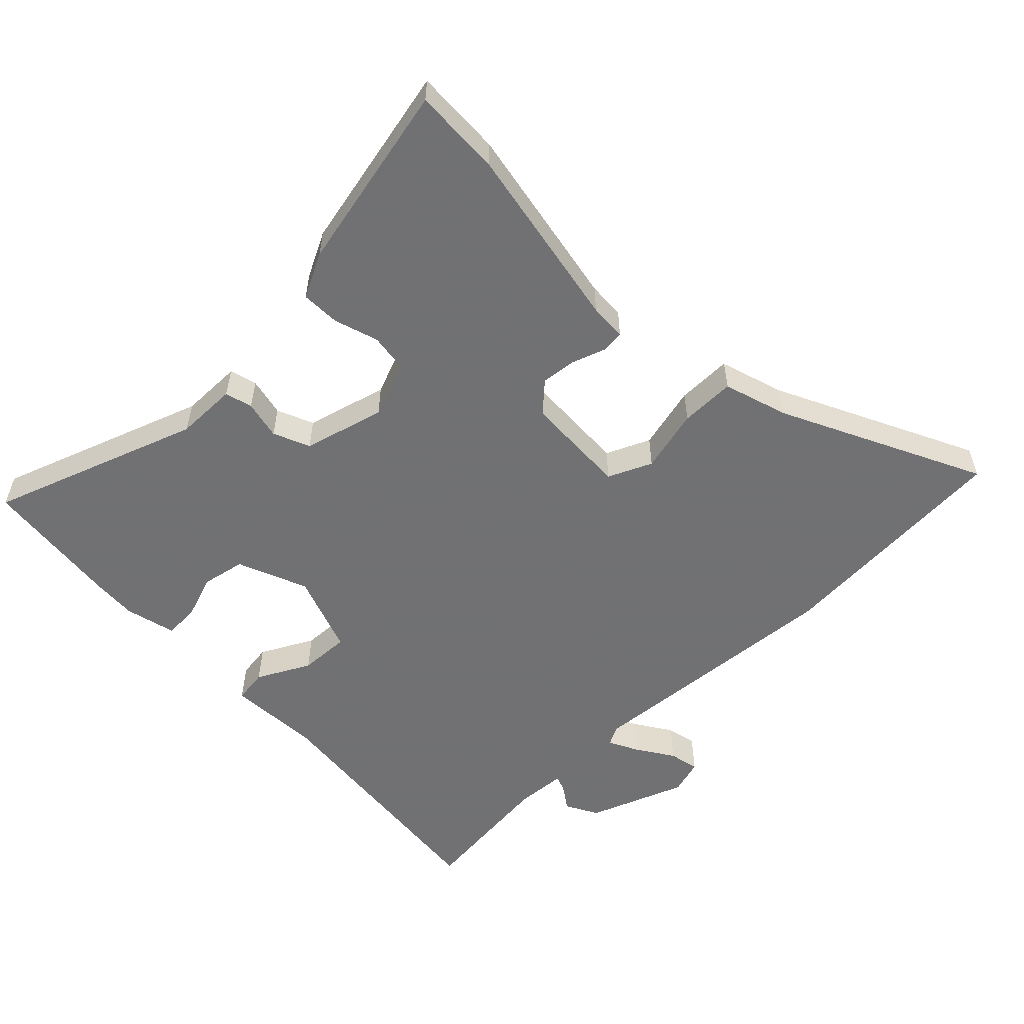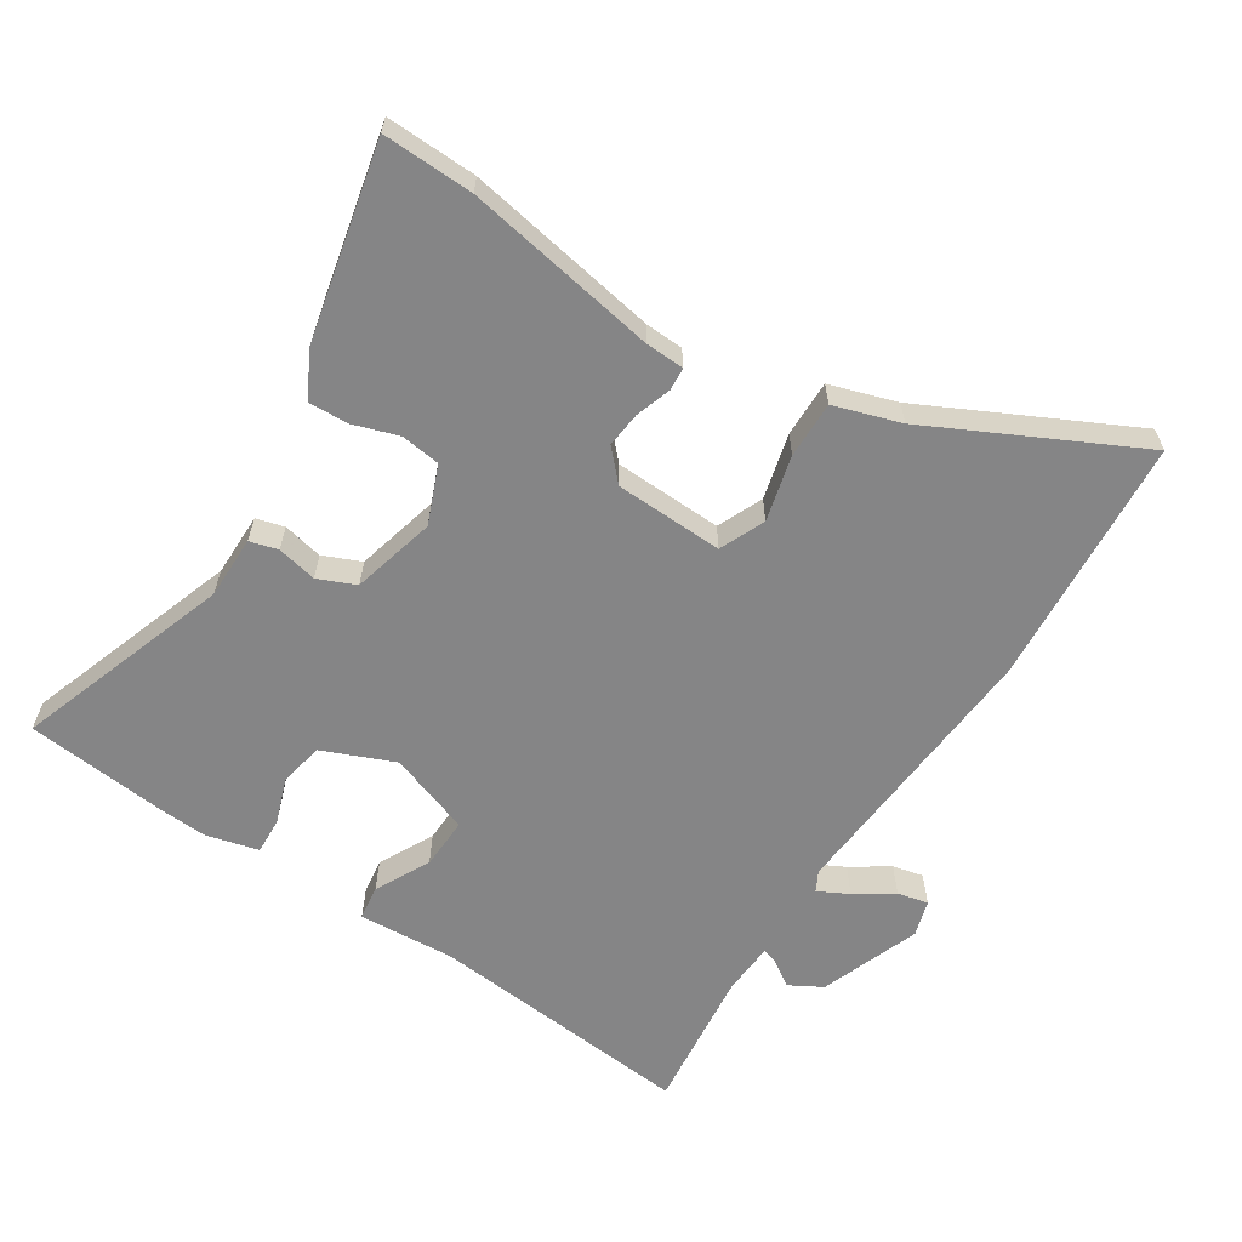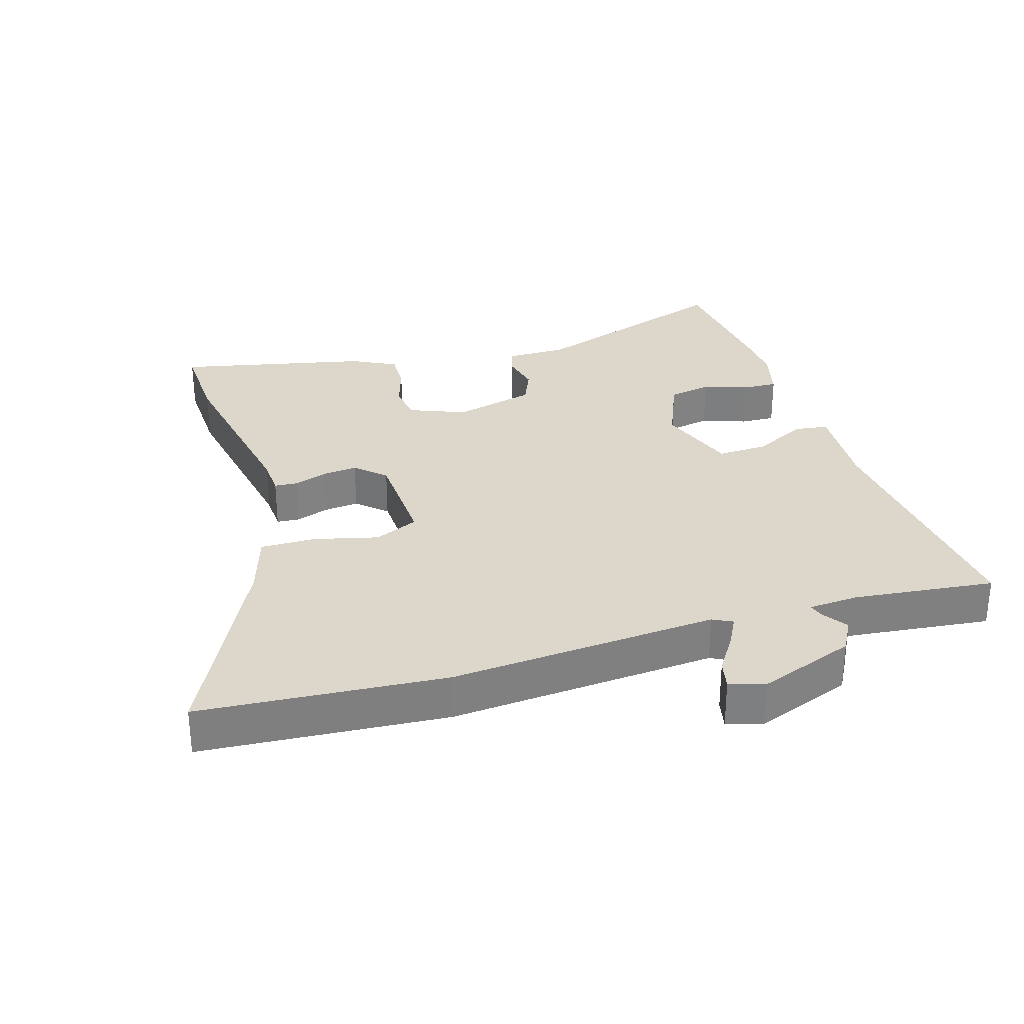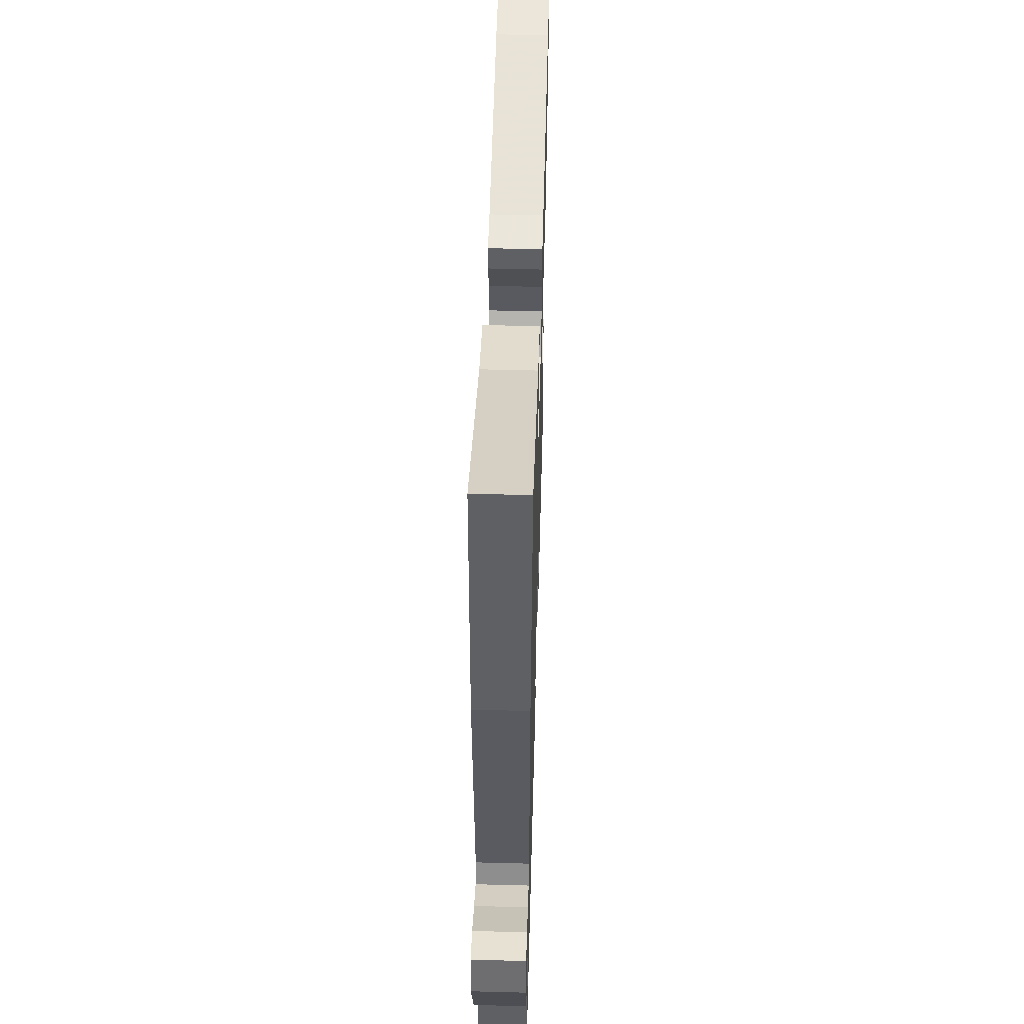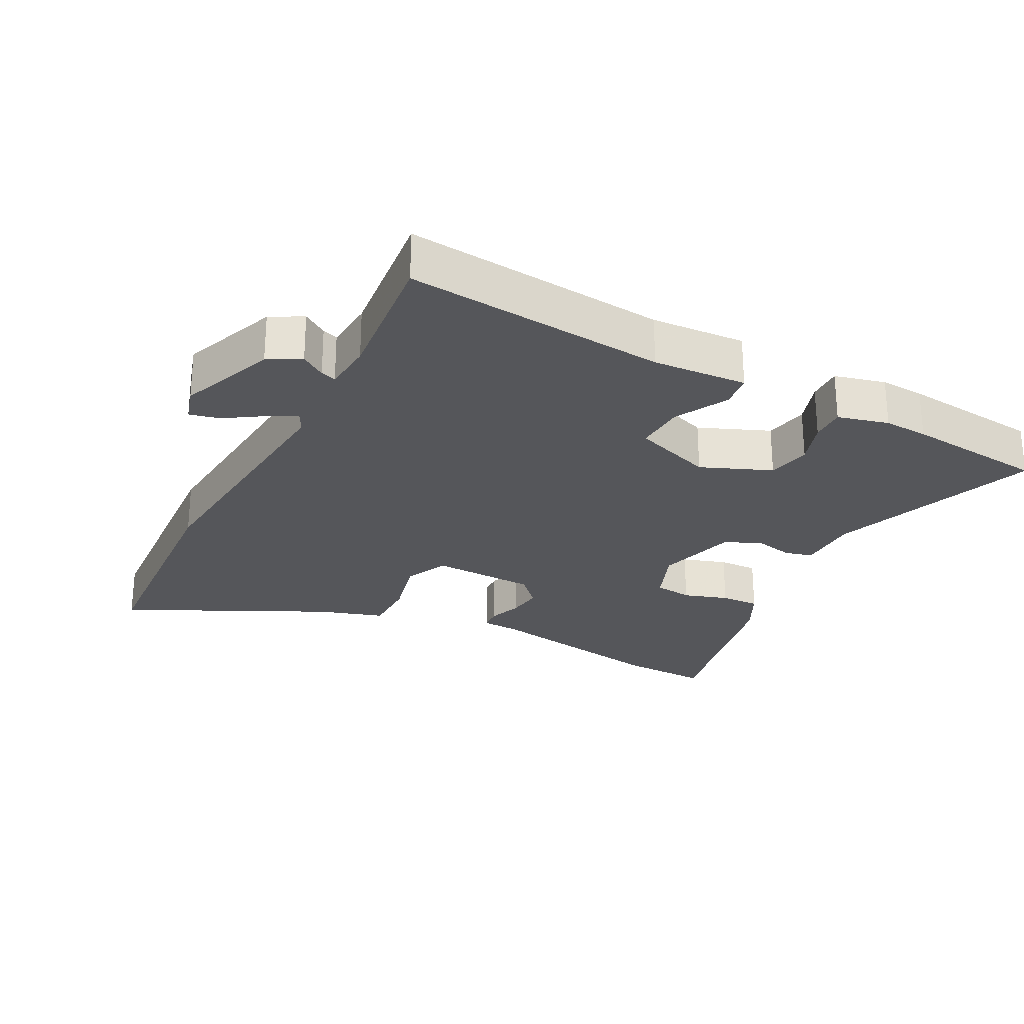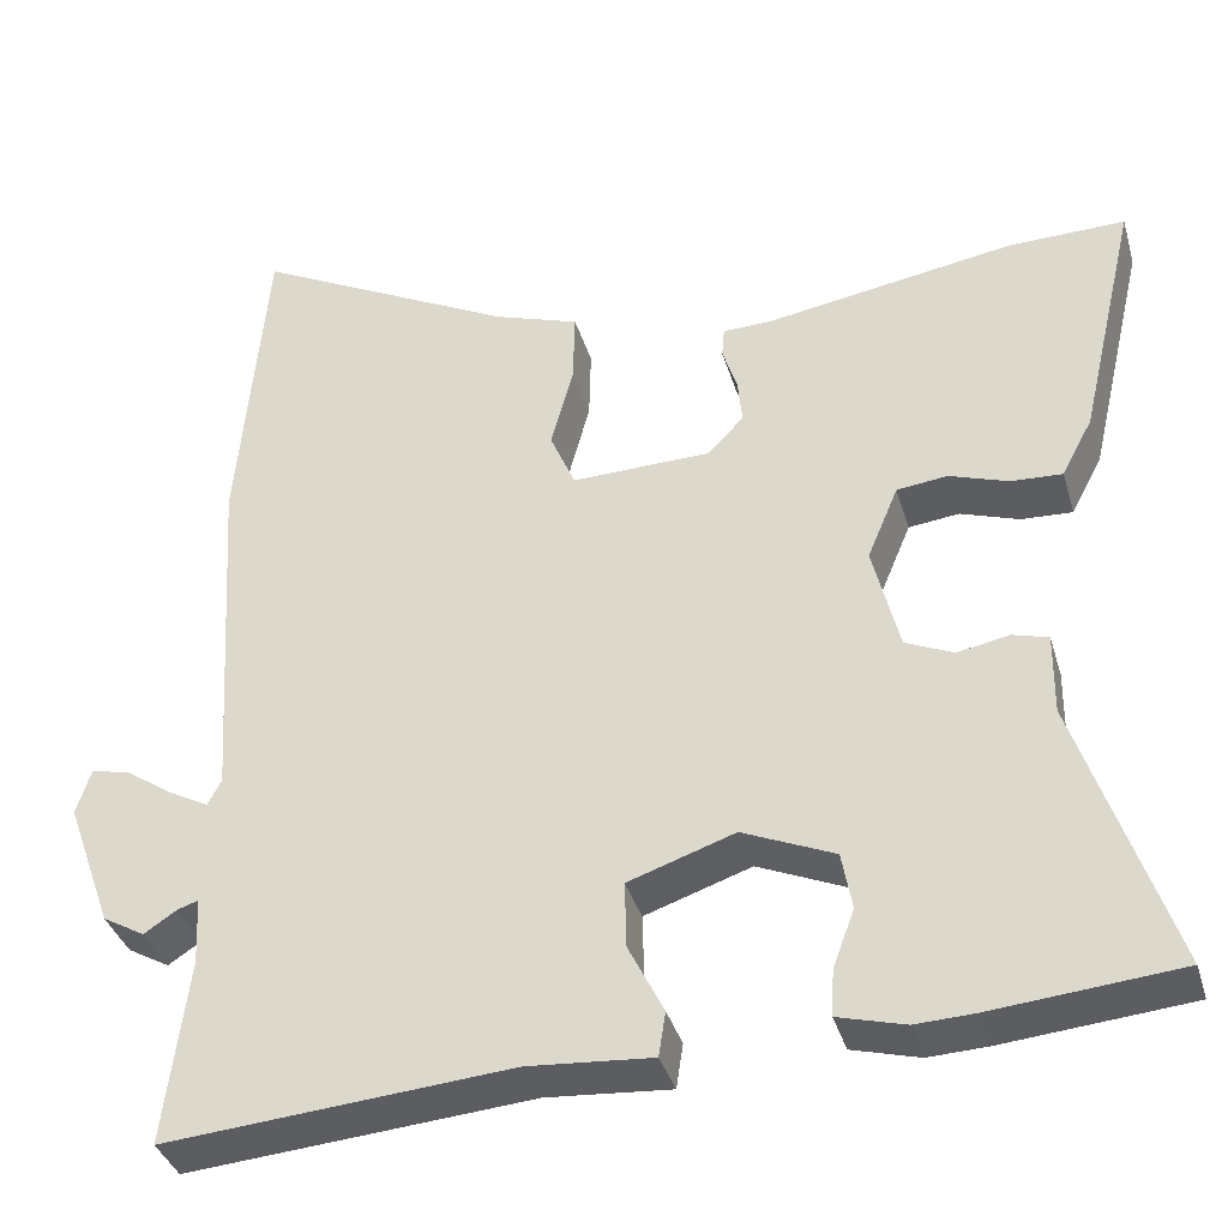
<metadata>
{"format":"obj","ext":"obj","renderer":"f3d","projection":"perspective","resolution":1024,"background":"white","views":[{"elev":-55.3,"azim":-46.8,"up":"+Y"},{"elev":-61.9,"azim":-33.4,"up":"+Y"},{"elev":30.4,"azim":72.2,"up":"+Y"},{"elev":52.9,"azim":91.6,"up":"+Z"},{"elev":-25.9,"azim":151.5,"up":"+Y"},{"elev":-37.0,"azim":-164.2,"up":"+Z"}]}
</metadata>
<code>
v 0.483 0.07 0.7
v 0.515 0.07 0.325
v 0.489 0.07 -0.087
v 0.505 0.07 -0.117
v 0.55 0.07 -0.093
v 0.606 0.07 -0.055
v 0.652 0.07 -0.044
v 0.669 0.07 -0.098
v 0.615 0.07 -0.248
v 0.566 0.07 -0.276
v 0.528 0.07 -0.251
v 0.504 0.07 -0.243
v 0.5 0.07 -0.321
v 0.527 0.07 -0.537
v 0.126 0.07 -0.504
v -0.018 0.07 -0.515
v -0.026 0.07 -0.463
v 0.015 0.07 -0.381
v 0.017 0.07 -0.303
v -0.107 0.07 -0.261
v -0.214 0.07 -0.307
v -0.226 0.07 -0.374
v -0.201 0.07 -0.442
v -0.198 0.07 -0.496
v -0.276 0.07 -0.517
v -0.344 0.07 -0.514
v -0.561 0.07 -0.494
v -0.453 0.07 -0.171
v -0.454 0.07 -0.076
v -0.412 0.07 -0.064
v -0.352 0.07 -0.076
v -0.296 0.07 -0.051
v -0.265 0.07 0.075
v -0.301 0.07 0.161
v -0.36 0.07 0.168
v -0.428 0.07 0.145
v -0.488 0.07 0.142
v -0.524 0.07 0.21
v -0.592 0.07 0.502
v -0.456 0.07 0.499
v -0.166 0.07 0.451
v -0.108 0.07 0.449
v -0.105 0.07 0.414
v -0.122 0.07 0.362
v -0.127 0.07 0.308
v -0.085 0.07 0.264
v 0.077 0.07 0.26
v 0.106 0.07 0.328
v 0.08 0.07 0.426
v 0.078 0.07 0.511
v 0.177 0.07 0.544
v 0.483 0 0.7
v 0.515 0 0.325
v 0.489 0 -0.087
v 0.505 0 -0.117
v 0.55 0 -0.093
v 0.606 0 -0.055
v 0.652 0 -0.044
v 0.669 0 -0.098
v 0.615 0 -0.248
v 0.566 0 -0.276
v 0.528 0 -0.251
v 0.504 0 -0.243
v 0.5 0 -0.321
v 0.527 0 -0.537
v 0.126 0 -0.504
v -0.018 0 -0.515
v -0.026 0 -0.463
v 0.015 0 -0.381
v 0.017 0 -0.303
v -0.107 0 -0.261
v -0.214 0 -0.307
v -0.226 0 -0.374
v -0.201 0 -0.442
v -0.198 0 -0.496
v -0.276 0 -0.517
v -0.344 0 -0.514
v -0.561 0 -0.494
v -0.453 0 -0.171
v -0.454 0 -0.076
v -0.412 0 -0.064
v -0.352 0 -0.076
v -0.296 0 -0.051
v -0.265 0 0.075
v -0.301 0 0.161
v -0.36 0 0.168
v -0.428 0 0.145
v -0.488 0 0.142
v -0.524 0 0.21
v -0.592 0 0.502
v -0.456 0 0.499
v -0.166 0 0.451
v -0.108 0 0.449
v -0.105 0 0.414
v -0.122 0 0.362
v -0.127 0 0.308
v -0.085 0 0.264
v 0.077 0 0.26
v 0.106 0 0.328
v 0.08 0 0.426
v 0.078 0 0.511
v 0.177 0 0.544
f 48 49 50 51
f 48 51 1 2
f 47 48 2 3
f 46 47 3 4
f 41 42 43 44
f 41 44 45
f 40 41 45
f 39 40 45 46
f 35 36 37 38
f 34 35 38 39
f 28 29 30 31
f 28 31 32
f 27 28 32
f 26 27 32
f 25 26 32 33
f 22 23 24 25
f 21 22 25 33
f 15 16 17 18
f 13 14 15 18
f 12 13 18 19
f 8 9 10 11
f 8 11 12
f 5 6 7 8
f 4 5 8 12
f 34 39 46 4
f 20 21 33
f 19 20 33 34
f 4 12 19 34
f 102 101 100 99
f 53 52 102 99
f 54 53 99 98
f 55 54 98 97
f 95 94 93 92
f 96 95 92
f 96 92 91
f 97 96 91 90
f 89 88 87 86
f 90 89 86 85
f 82 81 80 79
f 83 82 79
f 83 79 78
f 83 78 77
f 84 83 77 76
f 76 75 74 73
f 84 76 73 72
f 69 68 67 66
f 69 66 65 64
f 70 69 64 63
f 62 61 60 59
f 63 62 59
f 59 58 57 56
f 63 59 56 55
f 55 97 90 85
f 84 72 71
f 85 84 71 70
f 85 70 63 55
f 1 52 53 2
f 2 53 54 3
f 3 54 55 4
f 4 55 56 5
f 5 56 57 6
f 6 57 58 7
f 7 58 59 8
f 8 59 60 9
f 9 60 61 10
f 10 61 62 11
f 11 62 63 12
f 12 63 64 13
f 13 64 65 14
f 14 65 66 15
f 15 66 67 16
f 16 67 68 17
f 17 68 69 18
f 18 69 70 19
f 19 70 71 20
f 20 71 72 21
f 21 72 73 22
f 22 73 74 23
f 23 74 75 24
f 24 75 76 25
f 25 76 77 26
f 26 77 78 27
f 27 78 79 28
f 28 79 80 29
f 29 80 81 30
f 30 81 82 31
f 31 82 83 32
f 32 83 84 33
f 33 84 85 34
f 34 85 86 35
f 35 86 87 36
f 36 87 88 37
f 37 88 89 38
f 38 89 90 39
f 39 90 91 40
f 40 91 92 41
f 41 92 93 42
f 42 93 94 43
f 43 94 95 44
f 44 95 96 45
f 45 96 97 46
f 46 97 98 47
f 47 98 99 48
f 48 99 100 49
f 49 100 101 50
f 50 101 102 51
f 51 102 52 1

</code>
